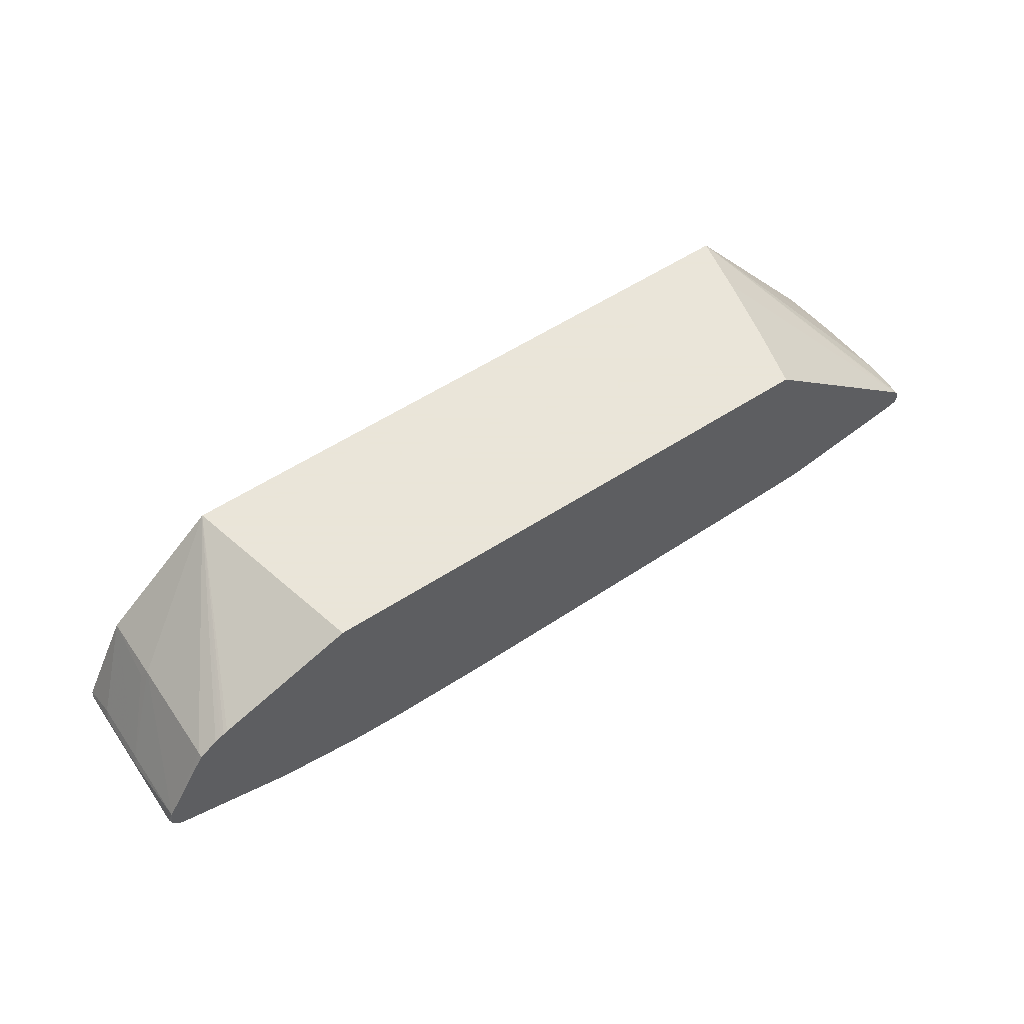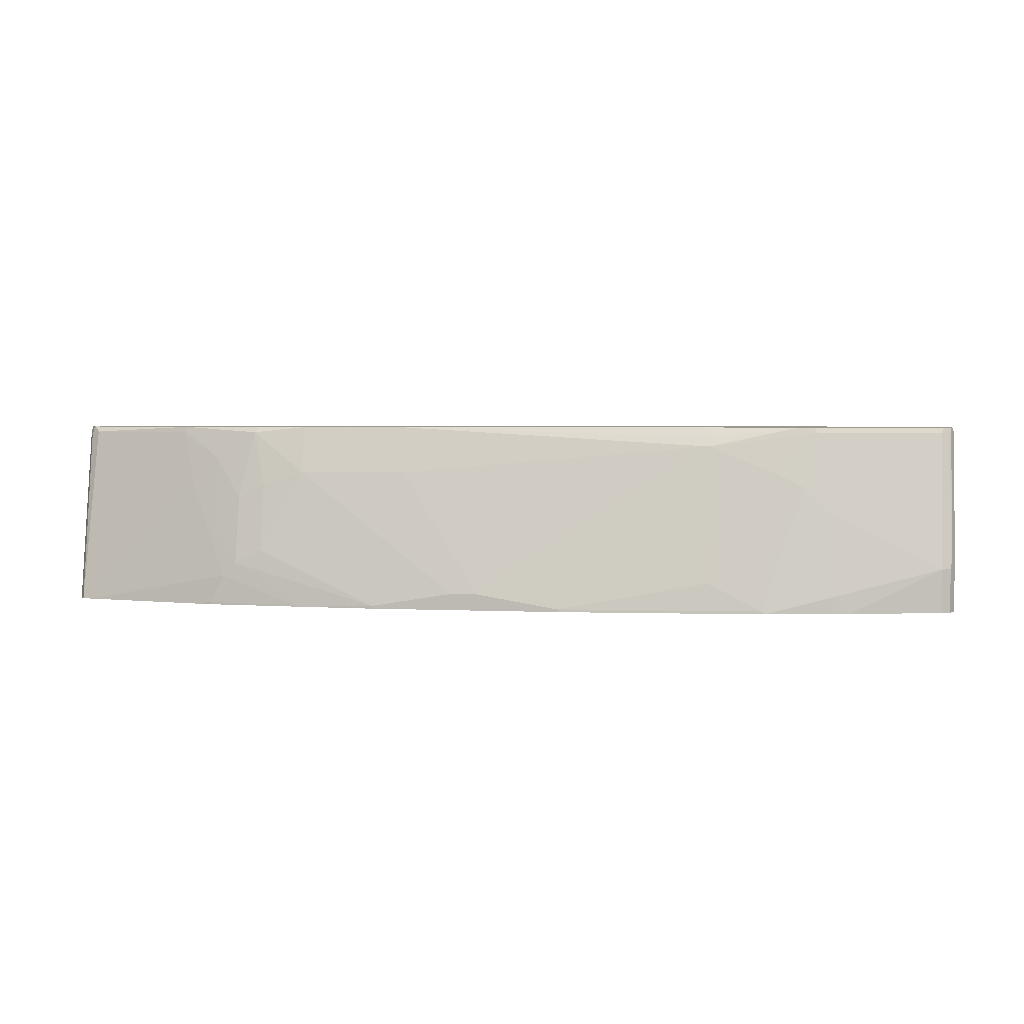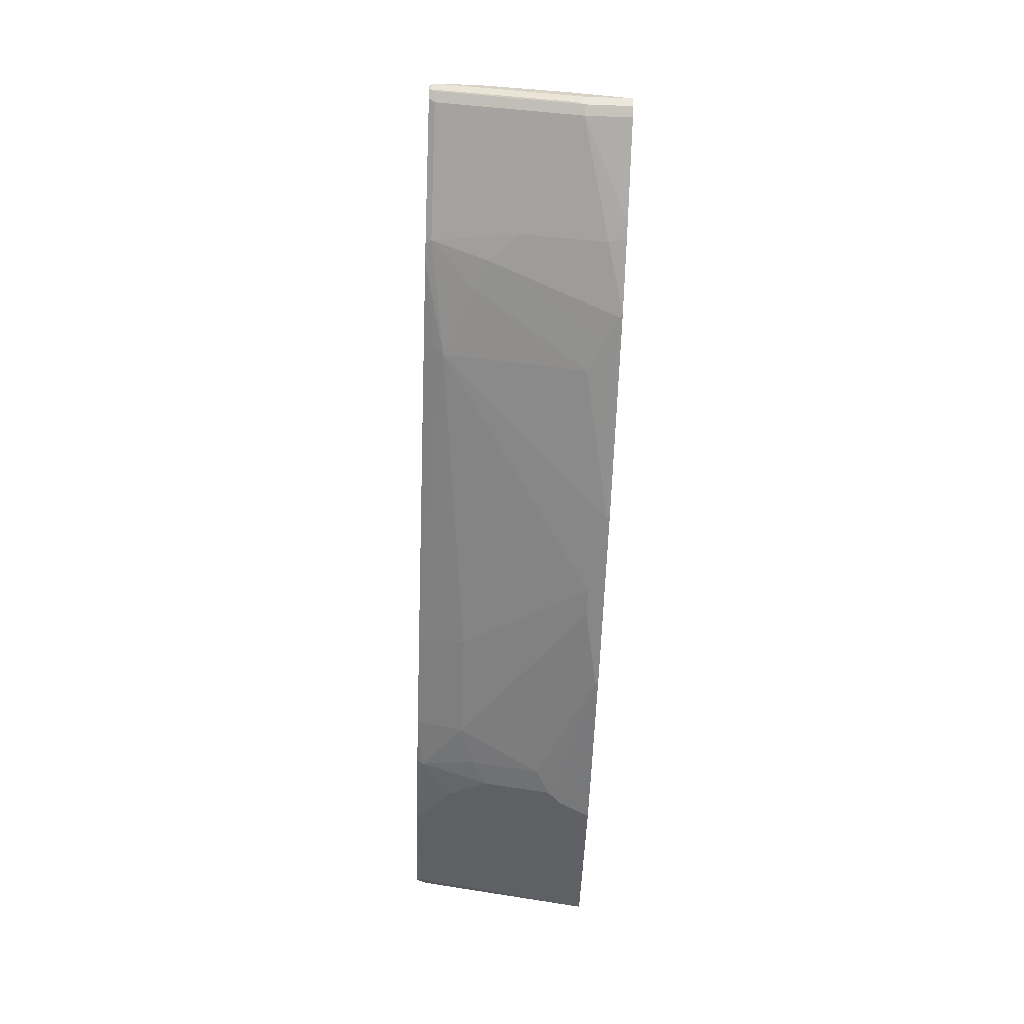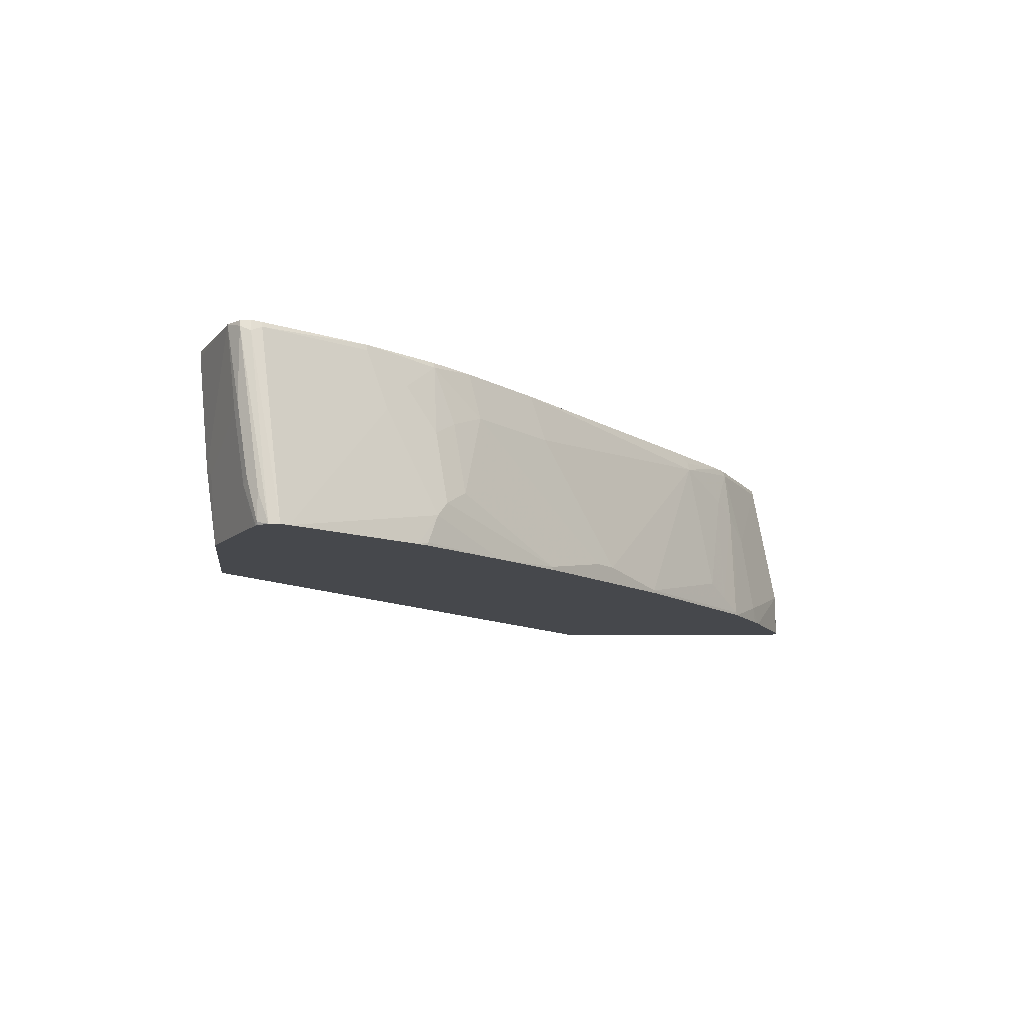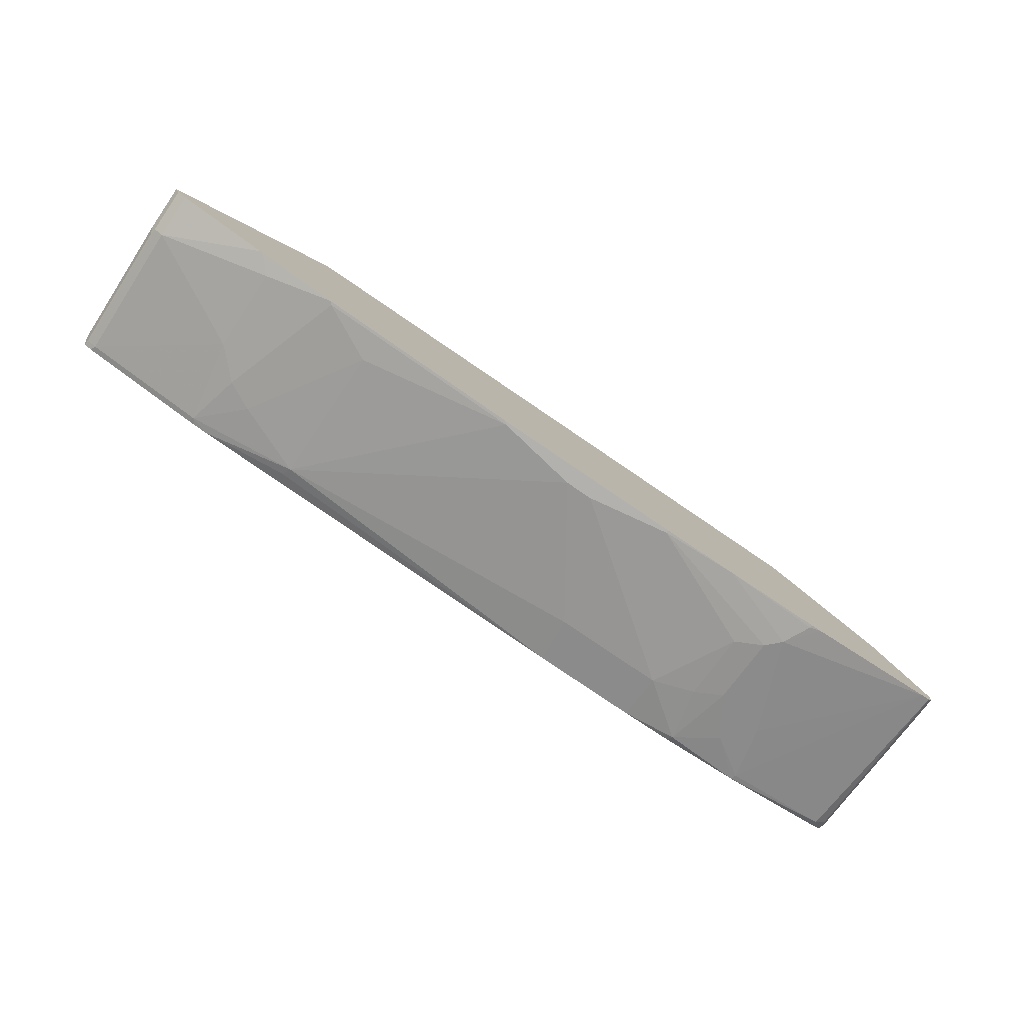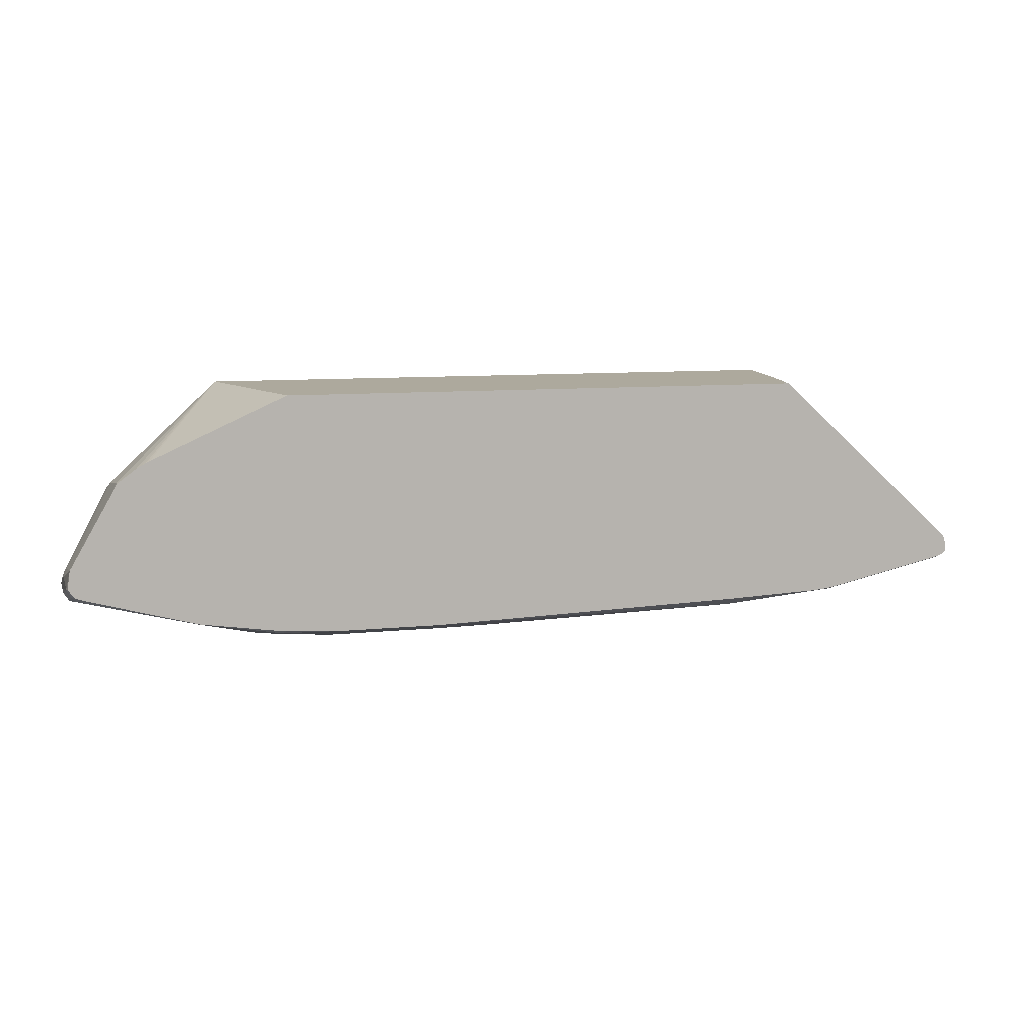
<metadata>
{"format":"obj","ext":"obj","renderer":"f3d","projection":"perspective","resolution":1024,"background":"white","views":[{"elev":58.6,"azim":146.4,"up":"+Z"},{"elev":3.2,"azim":-170.6,"up":"+Y"},{"elev":-62.3,"azim":-92.1,"up":"+Z"},{"elev":-11.1,"azim":125.9,"up":"+Y"},{"elev":-79.2,"azim":-34.2,"up":"+Z"},{"elev":8.8,"azim":164.3,"up":"+Z"}]}
</metadata>
<code>
v 0.1481 -0.3456 -0.3291
v 0.2434 -0.349 -0.3226
v 0.1481 -0.349 -0.3291
v 0.04929 -0.3291 -0.3291
v 0.2962 -0.2797 -0.3126
v 0.329 -0.2962 -0.3126
v 0.3455 -0.3126 -0.3126
v 0.362 -0.3456 -0.3126
v 0.362 -0.349 -0.3126
v -0.08565 -0.349 -0.3291
v 0.01643 -0.3291 -0.3291
v 0.2468 -0.181 -0.2962
v 0.1974 -0.2633 -0.3126
v 0.2962 -0.1975 -0.2962
v 0.329 -0.2139 -0.2962
v 0.362 -0.2468 -0.2962
v 0.3949 -0.1975 -0.2797
v 0.5395 -0.349 -0.2732
v 0.3758 -0.349 -0.31
v -0.3324 -0.349 -0.3126
v -0.08226 -0.3456 -0.3291
v 0.1151 -0.181 -0.2962
v -0.2632 -0.1481 -0.2797
v 0.2468 -0.125 -0.2797
v 0.3126 -0.1317 -0.2797
v 0.362 -0.1646 -0.2797
v 0.4113 -0.1317 -0.2633
v 0.5503 -0.349 -0.2705
v -0.329 -0.3456 -0.3126
v -0.4148 -0.349 -0.2962
v -0.4113 -0.3291 -0.2962
v -0.2962 -0.3291 -0.3126
v -0.2632 -0.3126 -0.3126
v 0.1218 -0.125 -0.2797
v -0.3455 -0.181 -0.2797
v -0.3949 -0.1317 -0.2633
v -0.3717 -0.125 -0.2633
v -0.2687 -0.1371 -0.2742
v 0.3093 -0.125 -0.2764
v 0.41 -0.125 -0.2619
v 0.5429 -0.1317 -0.2303
v 0.5539 -0.1371 -0.2249
v 0.5568 -0.349 -0.2607
v -0.3784 -0.2962 -0.2962
v -0.362 -0.2797 -0.2962
v -0.3784 -0.1975 -0.2797
v -0.4295 -0.349 -0.2929
v -0.4333 -0.349 -0.2921
v -0.5429 -0.2962 -0.2633
v -0.4113 -0.2304 -0.2797
v -0.3949 -0.2139 -0.2797
v -0.2584 -0.125 -0.2682
v -0.3982 -0.125 -0.2599
v -0.389 -0.125 -0.2616
v -0.5429 -0.1317 -0.2303
v 0.5396 -0.125 -0.227
v 0.5496 -0.125 -0.2237
v 0.5515 -0.125 -0.2224
v 0.5595 -0.1317 -0.2139
v 0.5528 -0.125 -0.2206
v 0.5595 -0.3126 -0.2468
v 0.5595 -0.3456 -0.2468
v 0.5582 -0.349 -0.2468
v -0.5429 -0.349 -0.2633
v -0.5452 -0.349 -0.2621
v -0.5539 -0.2962 -0.2578
v -0.5539 -0.2139 -0.2413
v -0.5539 -0.1317 -0.2249
v -0.5463 -0.125 -0.227
v 0.5581 -0.125 -0.2126
v 0.5549 -0.125 -0.1908
v 0.5595 -0.2139 -0.2139
v 0.5595 -0.2962 -0.2303
v 0.5553 -0.3044 -0.2221
v 0.5577 -0.349 -0.2434
v -0.5539 -0.349 -0.2578
v -0.5551 -0.349 -0.2555
v -0.5553 -0.2879 -0.255
v -0.5551 -0.125 -0.2226
v 0.5553 -0.2221 -0.2057
v 0.4991 -0.125 -0.09326
v 0.4991 -0.1317 -0.09326
v 0.4991 -0.2633 -0.1097
v 0.5545 -0.349 -0.237
v 0.4991 -0.349 -0.1262
v -0.5595 -0.349 -0.2468
v -0.5595 -0.2962 -0.2468
v -0.5595 -0.1317 -0.2139
v -0.5553 -0.2057 -0.2386
v -0.5561 -0.125 -0.2206
v 0.5059 -0.2715 -0.1234
v 0.4781 -0.125 -0.07761
v 0.3604 -0.349 0.003223
v -0.5595 -0.2797 -0.2303
v -0.5539 -0.349 -0.2358
v -0.557 -0.125 -0.2139
v -0.5595 -0.181 -0.2139
v -0.5542 -0.125 -0.2027
v 0.4711 -0.125 -0.07329
v 0.4664 -0.125 -0.07049
v 0.4619 -0.125 -0.06828
v 0.3027 -0.125 0.003223
v -0.3743 -0.349 0.003223
v -0.5539 -0.2742 -0.2194
v -0.5539 -0.1755 -0.2029
v -0.5528 -0.125 -0.2006
v -0.329 -0.125 0.003223
v -0.362 -0.2797 0.003223
v -0.5463 -0.125 -0.1941
v -0.3422 -0.1826 0.003223
v -0.3455 -0.1975 0.003223
f 109 111 110
f 49 66 67
f 49 68 55
f 49 65 66
f 49 67 68
f 66 77 78
f 44 46 45
f 49 55 50
f 44 51 46
f 43 62 63
f 48 64 49
f 55 68 69
f 65 76 66
f 59 71 72
f 59 72 73
f 59 73 62
f 59 62 61
f 59 60 70
f 62 73 74
f 62 74 75
f 62 75 63
f 43 61 62
f 66 76 77
f 59 70 71
f 43 59 61
f 31 48 49
f 42 58 60
f 66 78 67
f 29 46 32
f 30 47 31
f 31 47 48
f 31 49 50
f 31 50 51
f 31 51 44
f 32 46 35
f 32 35 33
f 34 38 52
f 35 46 36
f 42 60 59
f 36 53 54
f 36 46 51
f 36 51 50
f 36 50 55
f 36 55 69
f 36 69 53
f 37 52 38
f 40 56 41
f 41 56 57
f 41 57 58
f 41 58 42
f 42 59 43
f 36 54 37
f 67 78 79
f 103 109 106
f 68 79 69
f 88 97 98
f 88 98 96
f 92 99 93
f 93 99 100
f 93 100 101
f 93 101 102
f 93 102 107
f 93 107 110
f 93 110 111
f 93 111 108
f 93 108 103
f 94 95 104
f 94 104 105
f 94 105 97
f 95 103 104
f 97 105 98
f 98 105 106
f 103 108 109
f 103 106 105
f 103 105 104
f 107 109 110
f 108 111 109
f 29 45 46
f 88 90 89
f 88 96 90
f 86 95 94
f 86 88 87
f 71 80 72
f 71 81 82
f 71 82 83
f 71 83 80
f 72 80 74
f 72 74 73
f 74 84 75
f 74 80 85
f 74 85 84
f 77 86 87
f 77 87 78
f 67 79 68
f 78 87 88
f 78 89 79
f 79 89 90
f 80 83 91
f 80 91 85
f 81 92 82
f 82 92 93
f 82 93 83
f 83 85 91
f 83 93 85
f 86 94 97
f 86 97 88
f 78 88 89
f 29 44 45
f 49 64 65
f 28 42 43
f 2 64 48
f 2 48 47
f 2 47 30
f 2 30 20
f 2 20 10
f 2 10 3
f 4 11 22
f 4 22 12
f 4 12 13
f 5 14 15
f 5 15 6
f 5 13 12
f 5 12 14
f 6 15 26
f 6 26 16
f 6 16 7
f 7 16 17
f 7 17 18
f 7 18 19
f 7 19 8
f 8 19 9
f 10 20 29
f 10 29 21
f 2 65 64
f 2 76 65
f 2 77 76
f 2 86 77
f 29 31 44
f 1 2 3
f 1 3 10
f 1 10 21
f 1 21 11
f 1 11 4
f 1 4 13
f 1 13 5
f 1 5 6
f 1 6 2
f 2 6 7
f 11 21 23
f 2 7 8
f 2 9 19
f 2 19 18
f 2 18 28
f 2 28 43
f 2 43 63
f 2 63 75
f 2 75 84
f 2 84 85
f 2 85 93
f 2 93 103
f 2 103 95
f 2 8 9
f 11 23 22
f 2 95 86
f 12 34 24
f 24 98 106
f 24 106 109
f 24 109 107
f 24 107 102
f 24 102 101
f 24 101 100
f 24 100 99
f 24 99 92
f 24 92 81
f 24 81 71
f 24 71 70
f 24 96 98
f 24 60 58
f 24 57 56
f 24 56 40
f 24 40 39
f 24 39 25
f 25 39 40
f 25 40 26
f 26 40 27
f 27 40 41
f 27 41 28
f 12 22 34
f 28 41 42
f 24 58 57
f 24 90 96
f 24 70 60
f 24 69 79
f 12 25 14
f 24 79 90
f 14 25 15
f 15 25 26
f 16 26 27
f 16 27 17
f 17 27 18
f 20 30 31
f 20 31 29
f 21 29 32
f 21 32 33
f 21 33 23
f 18 27 28
f 22 23 34
f 24 53 69
f 12 24 25
f 24 54 53
f 24 37 54
f 24 34 52
f 24 52 37
f 23 37 38
f 23 36 37
f 23 35 36
f 23 33 35
f 23 38 34

</code>
